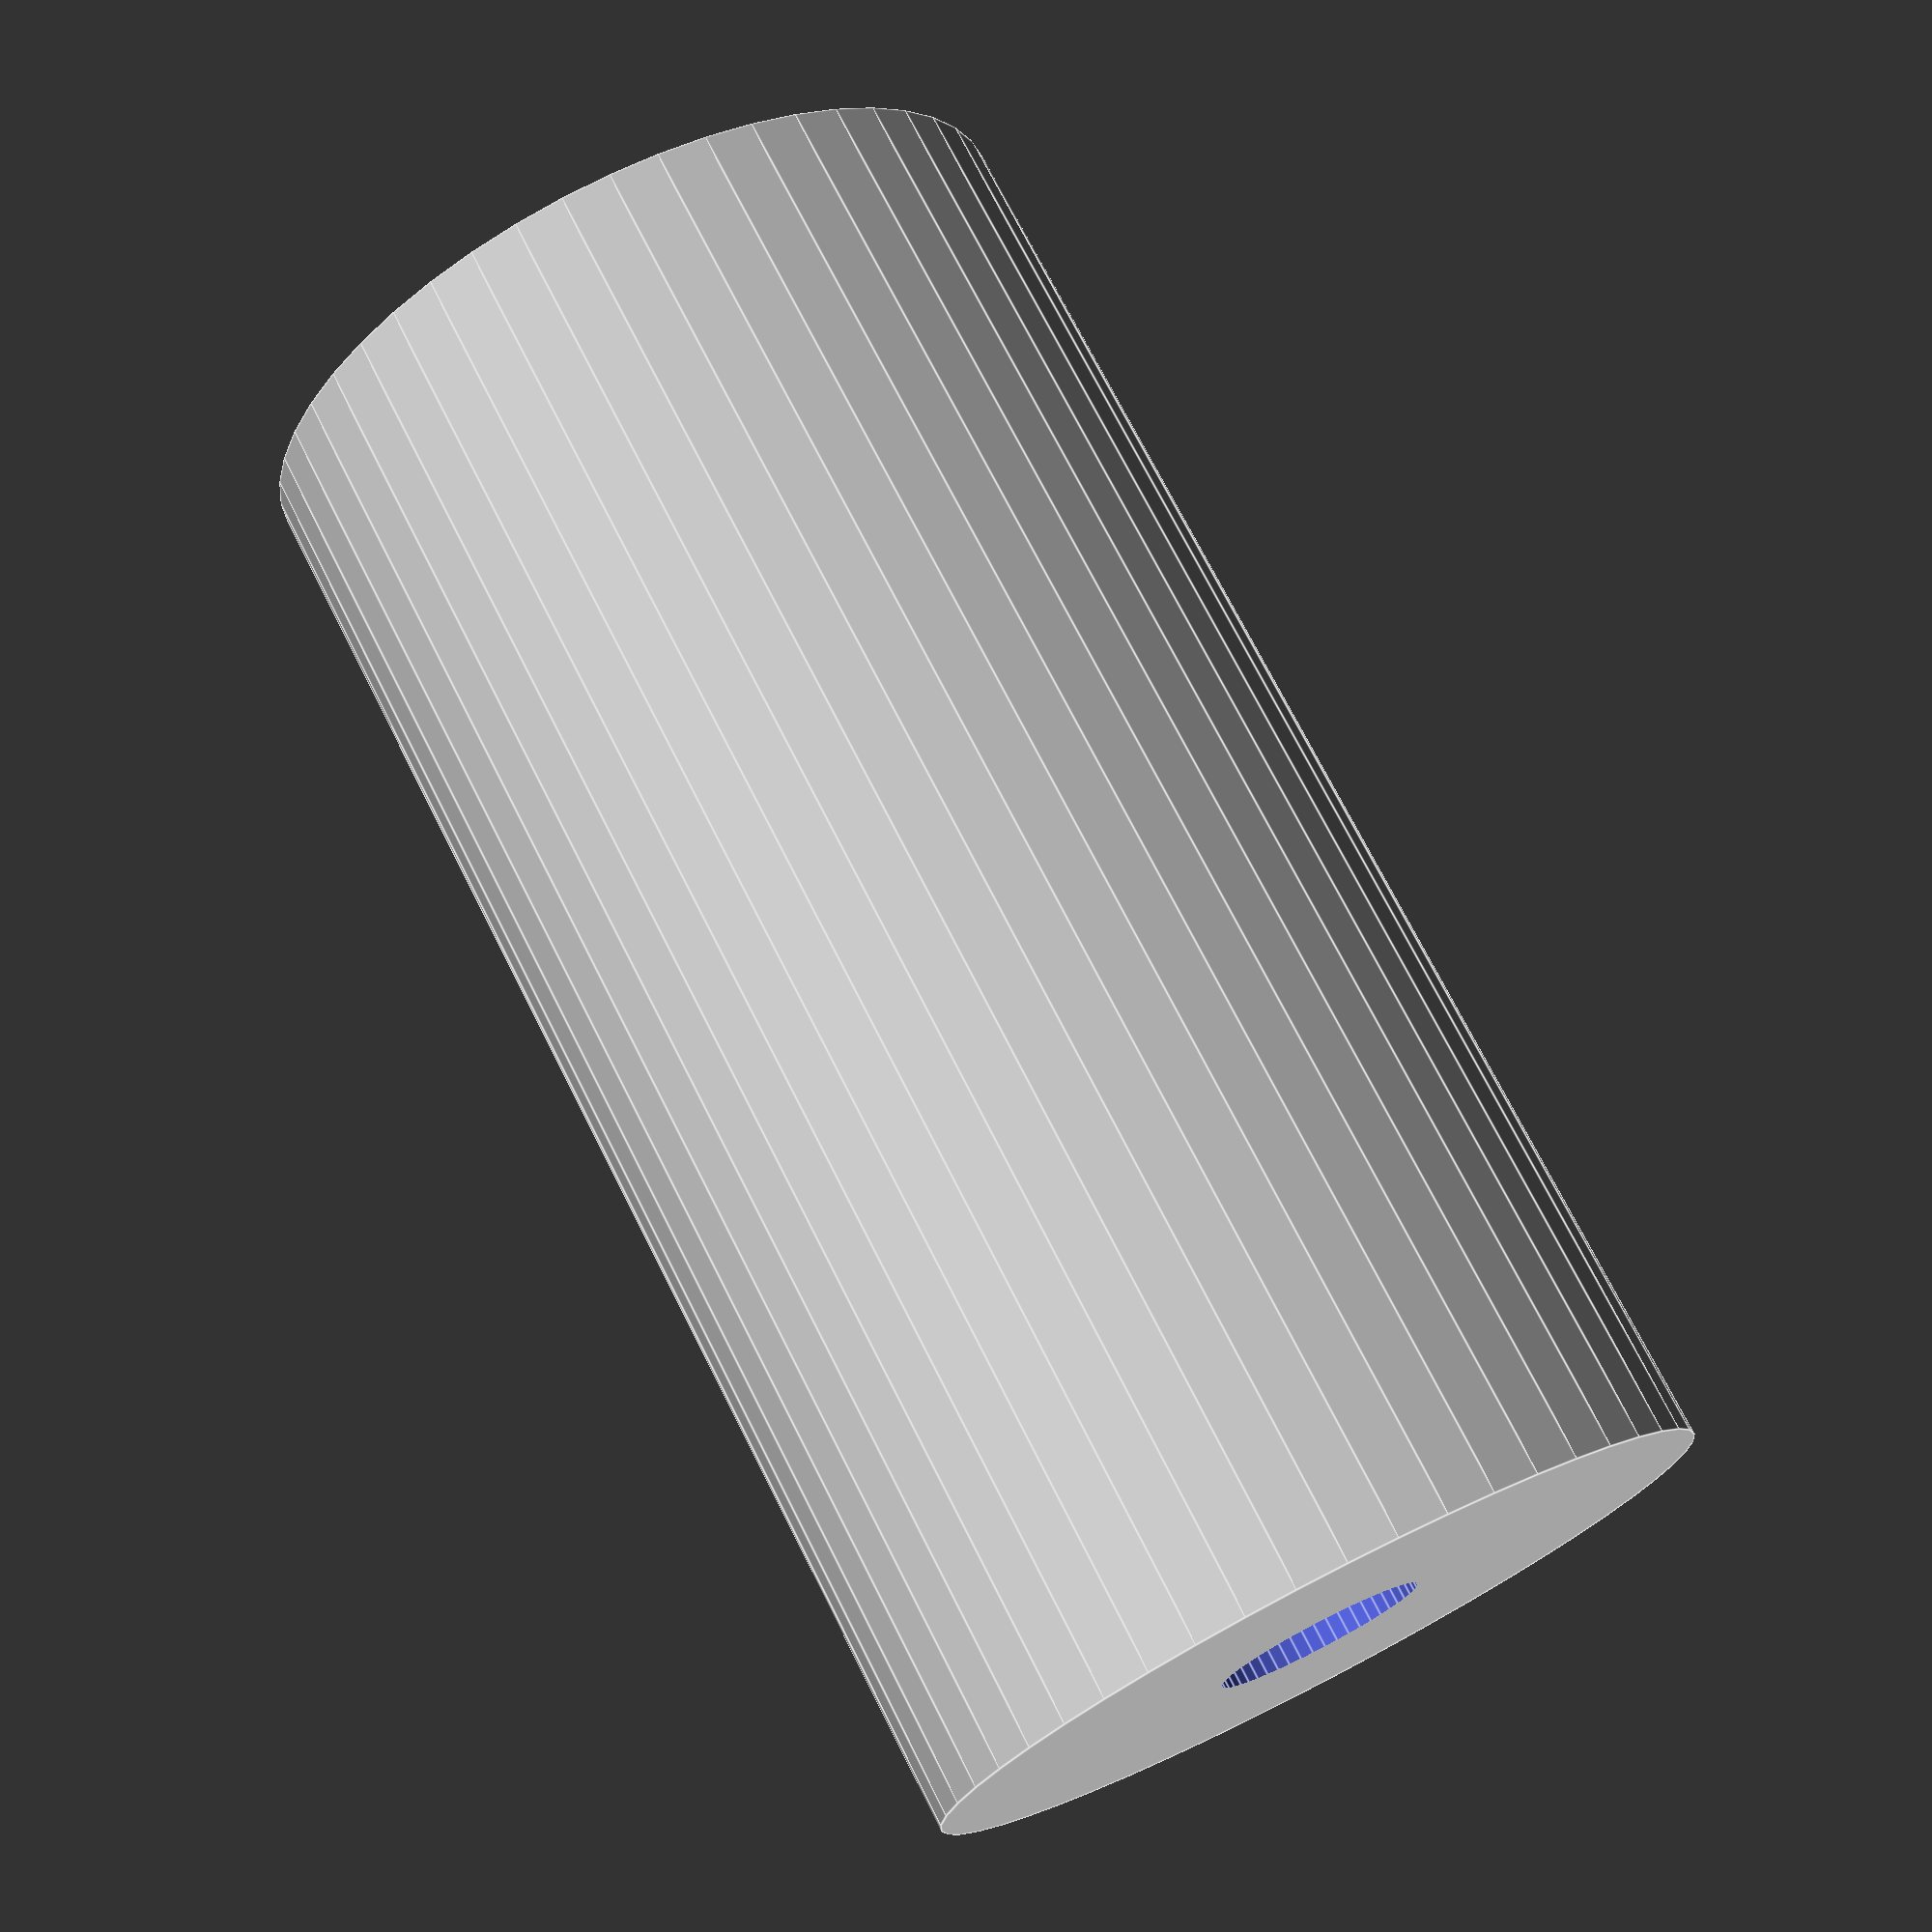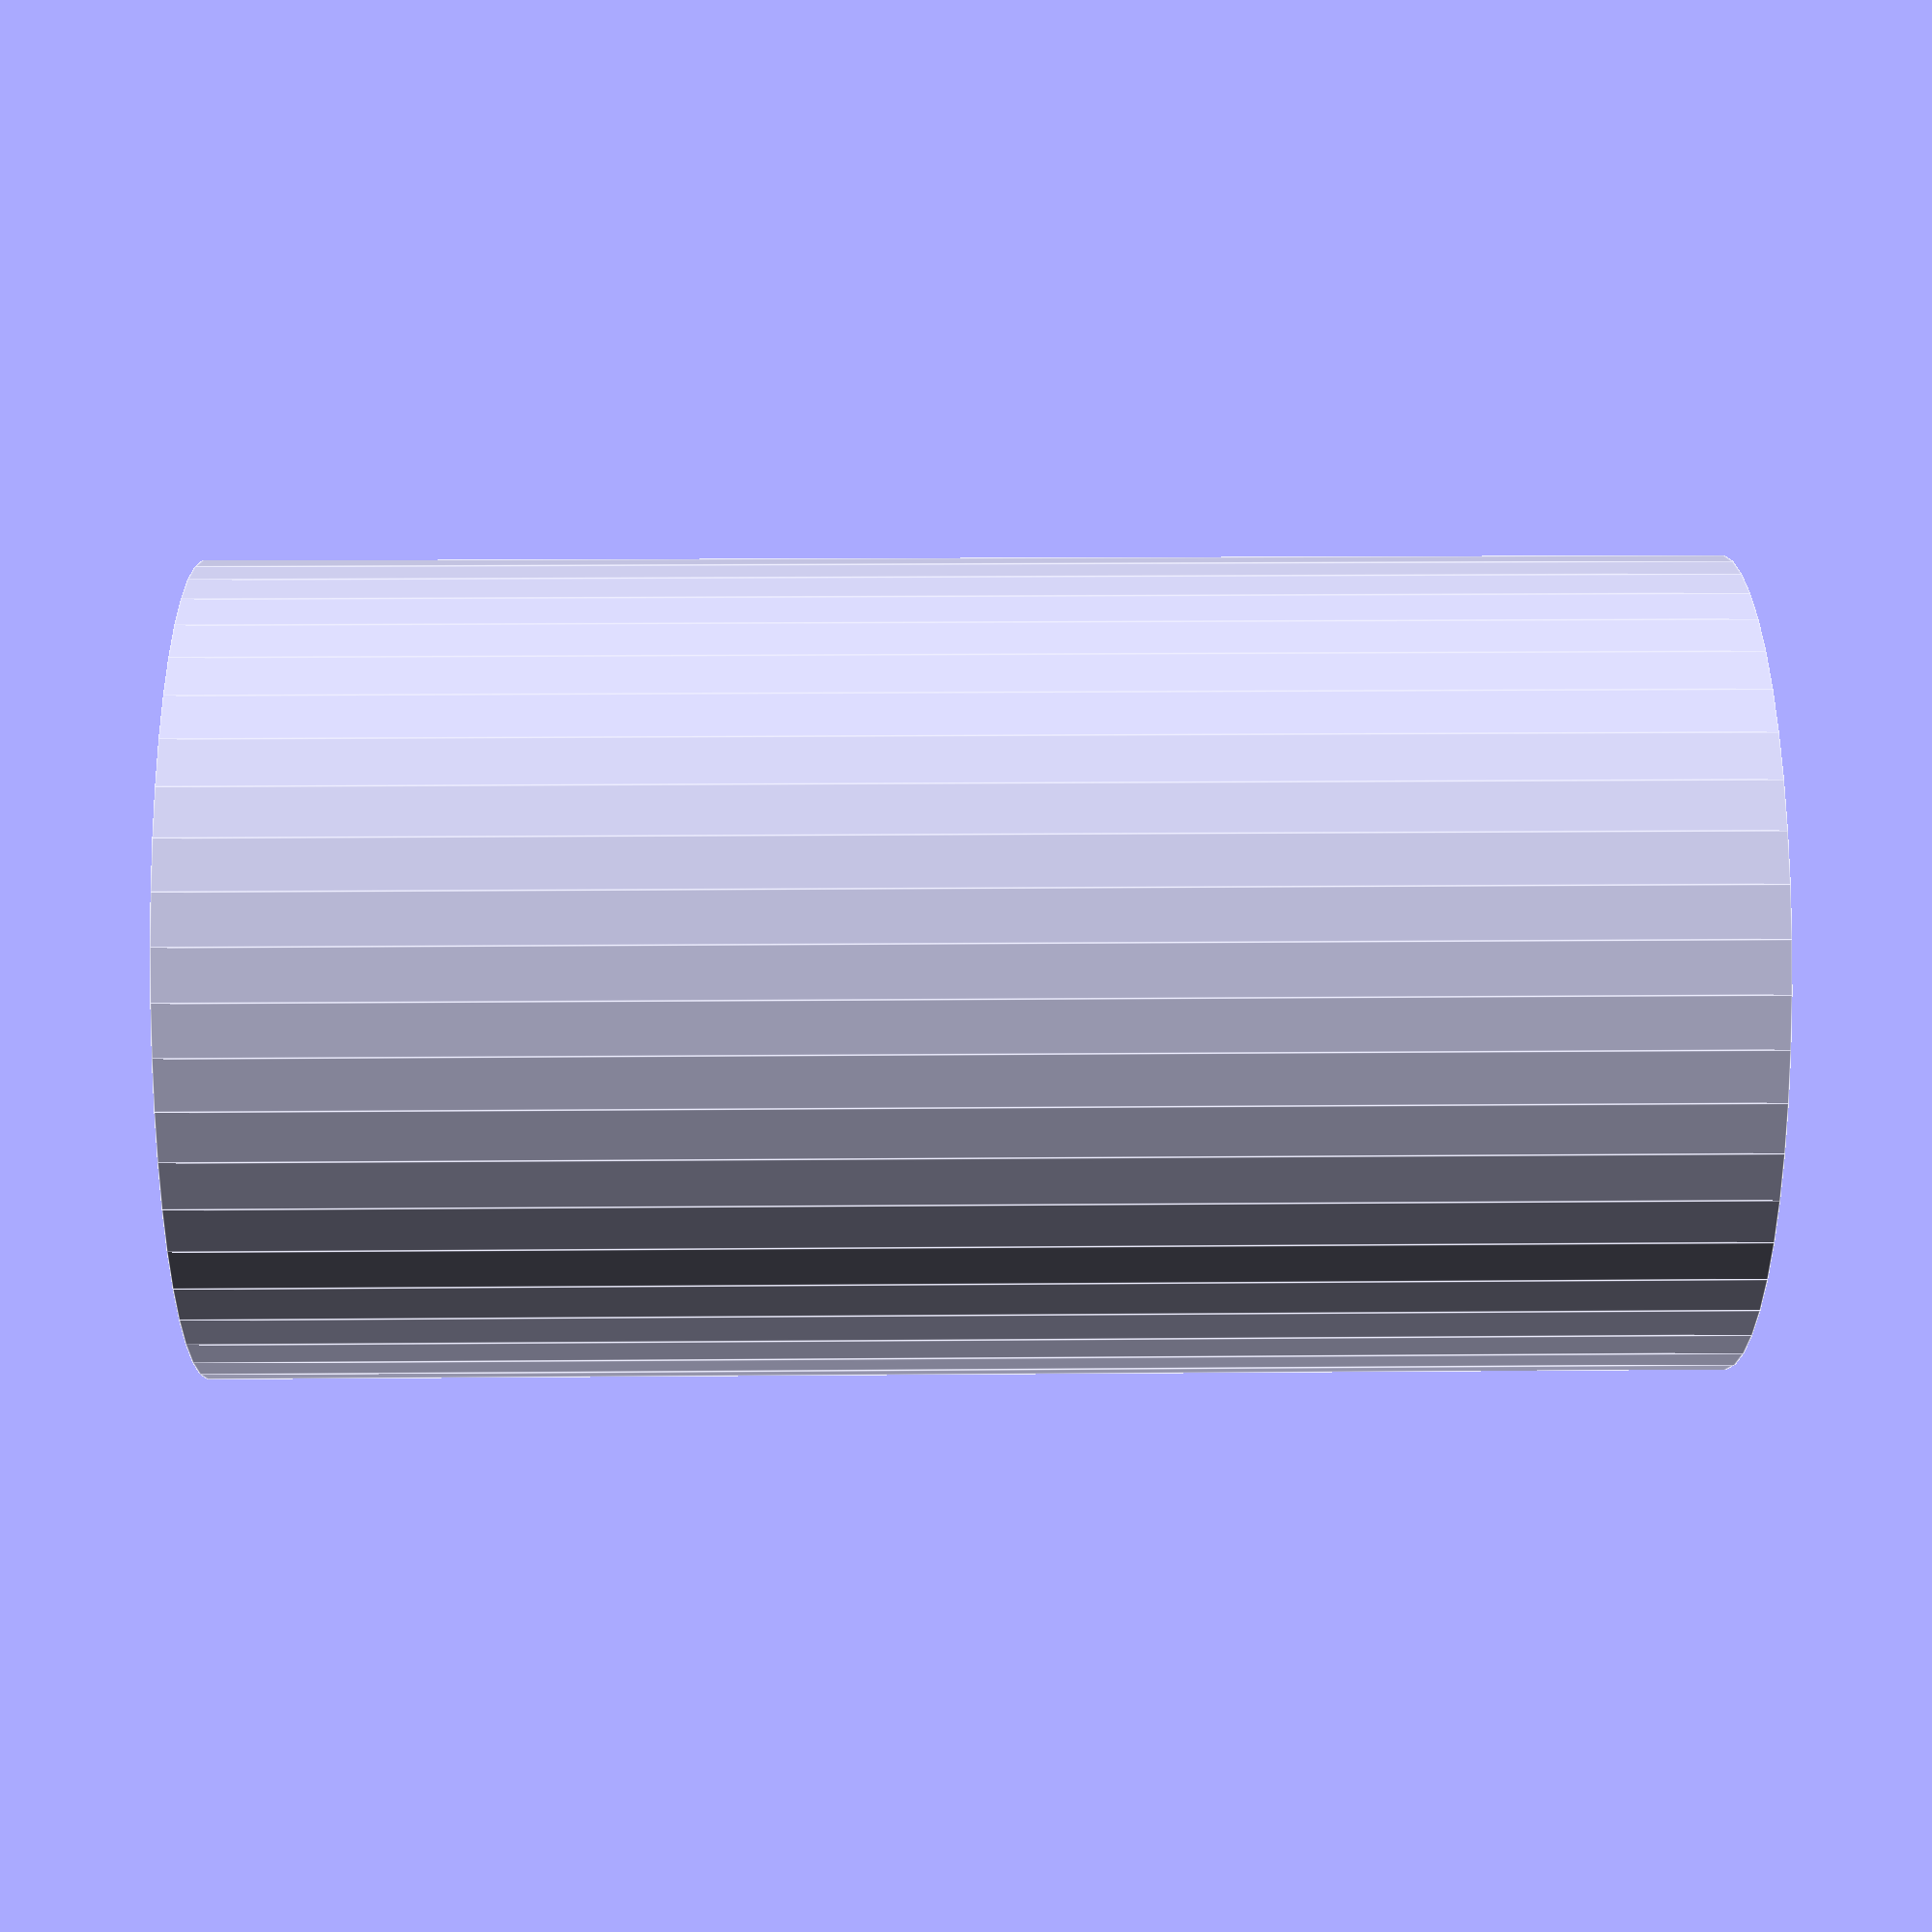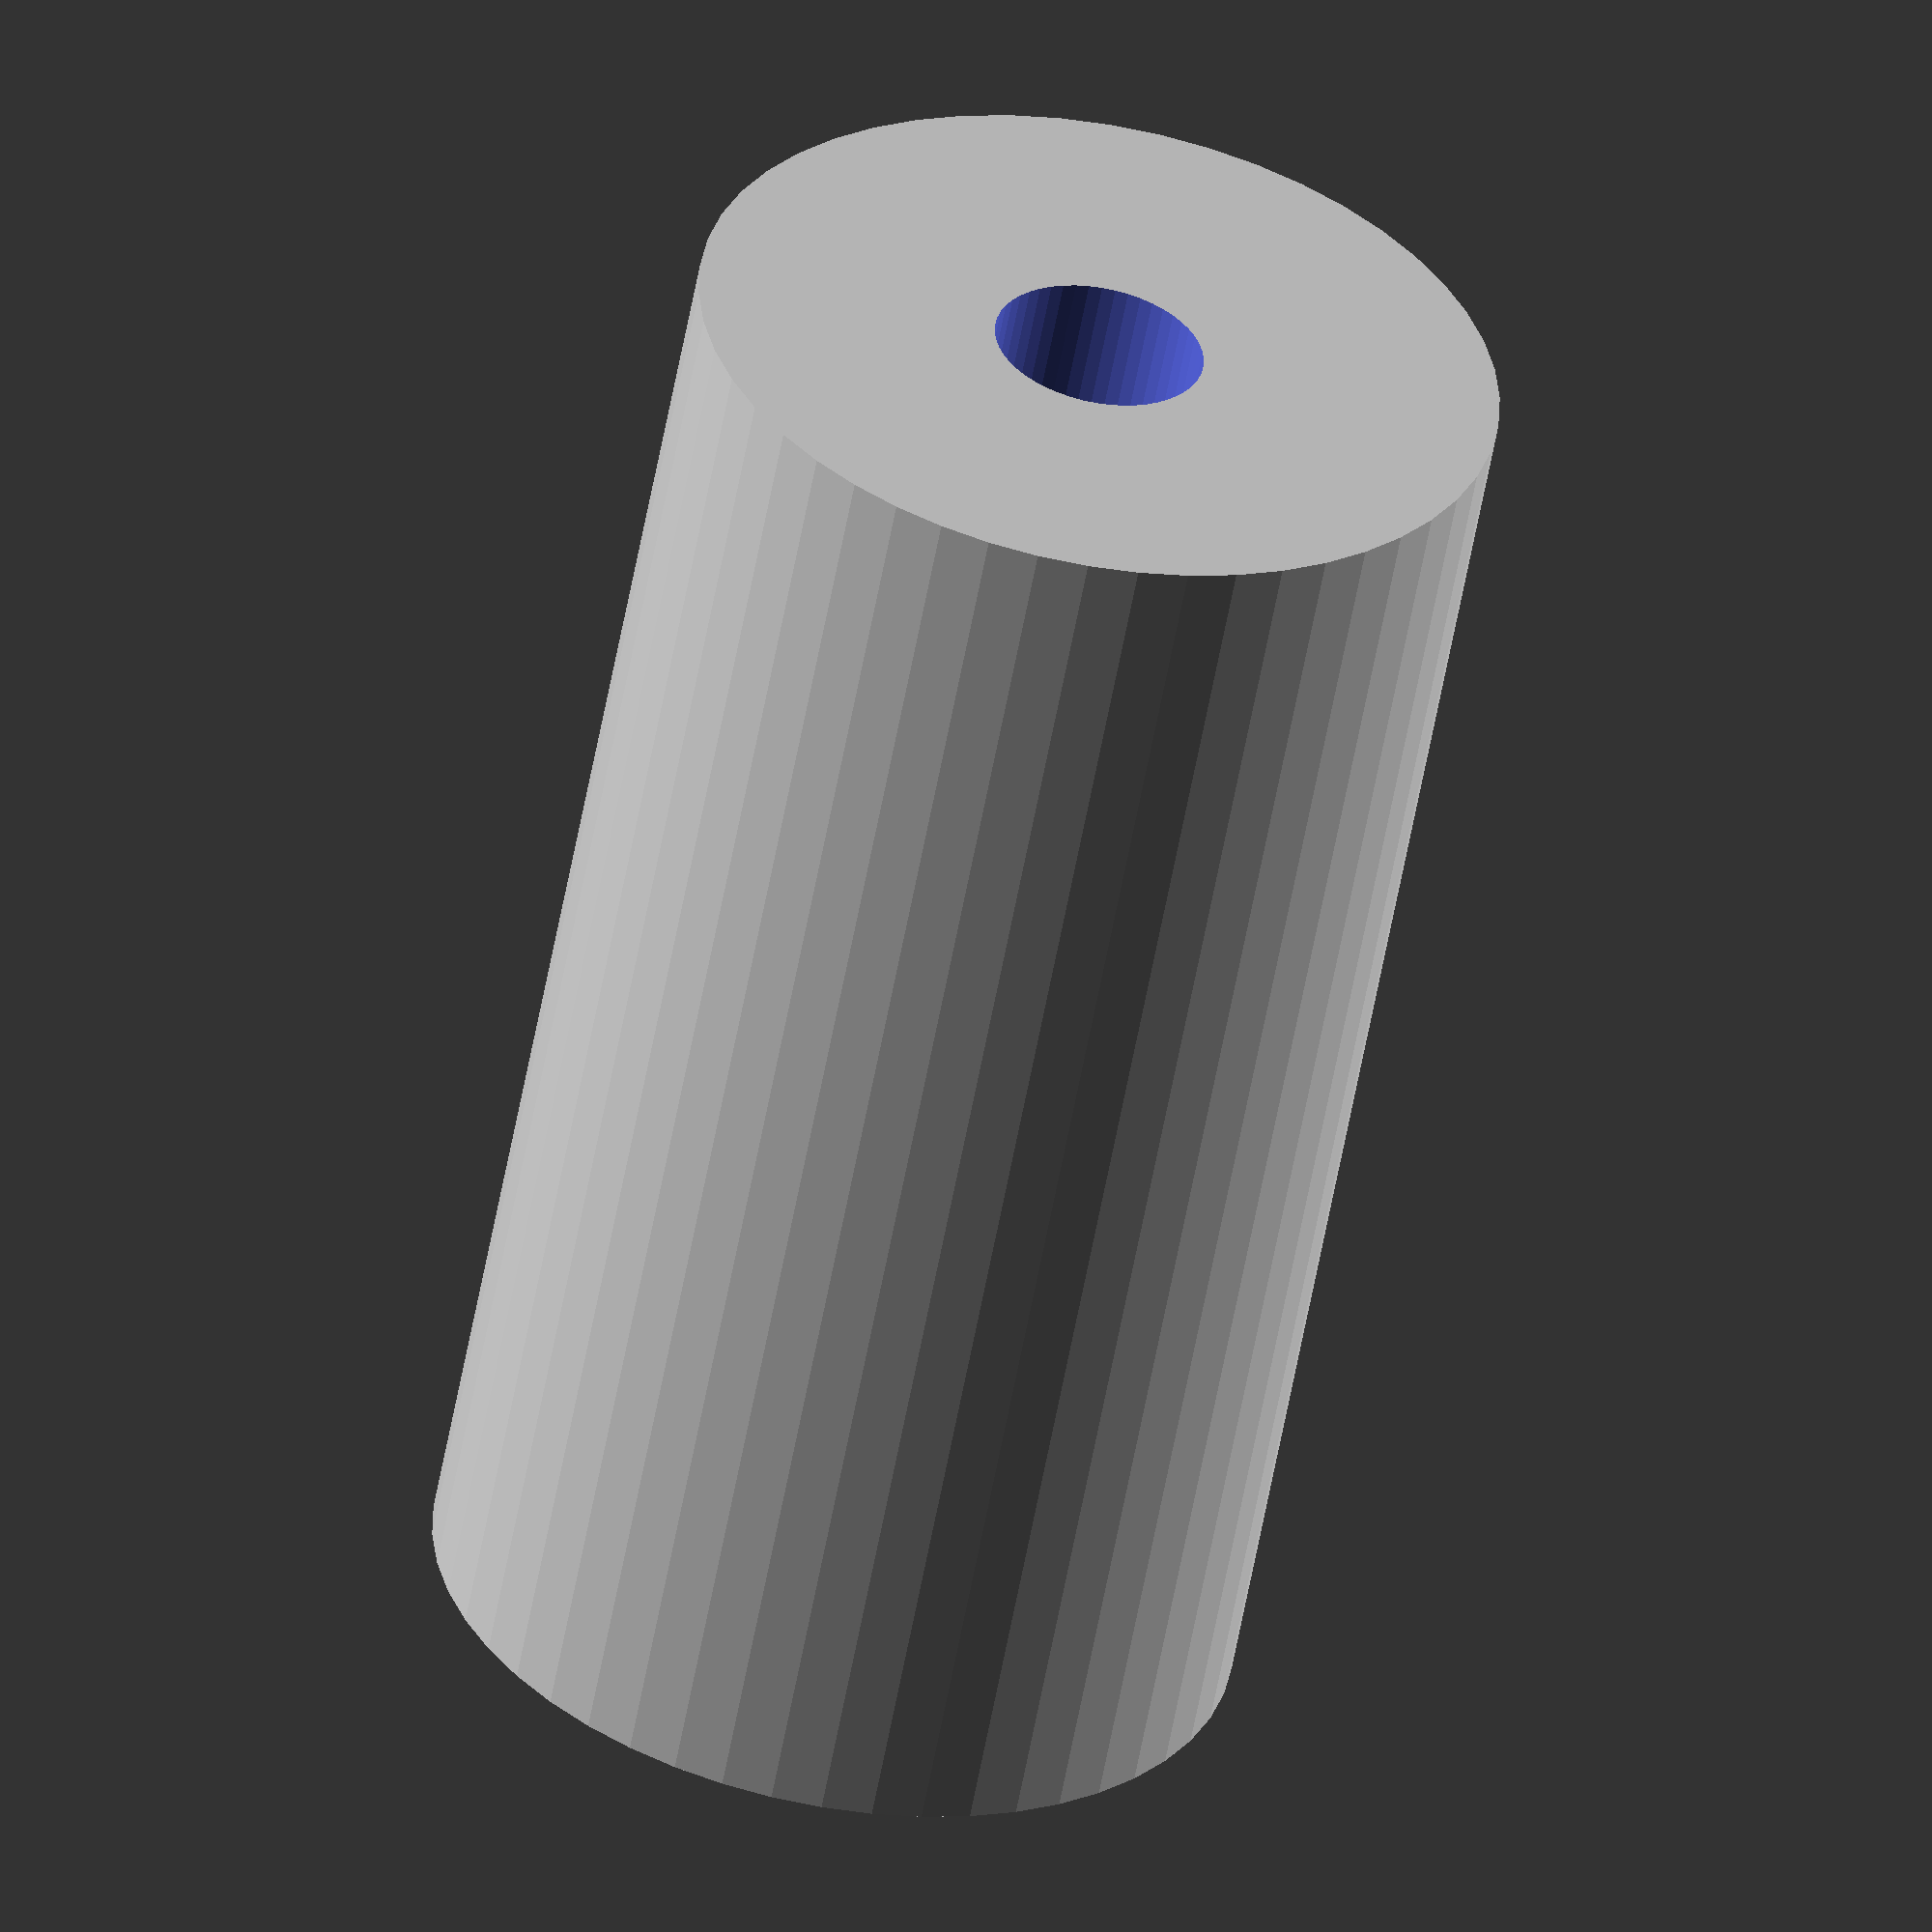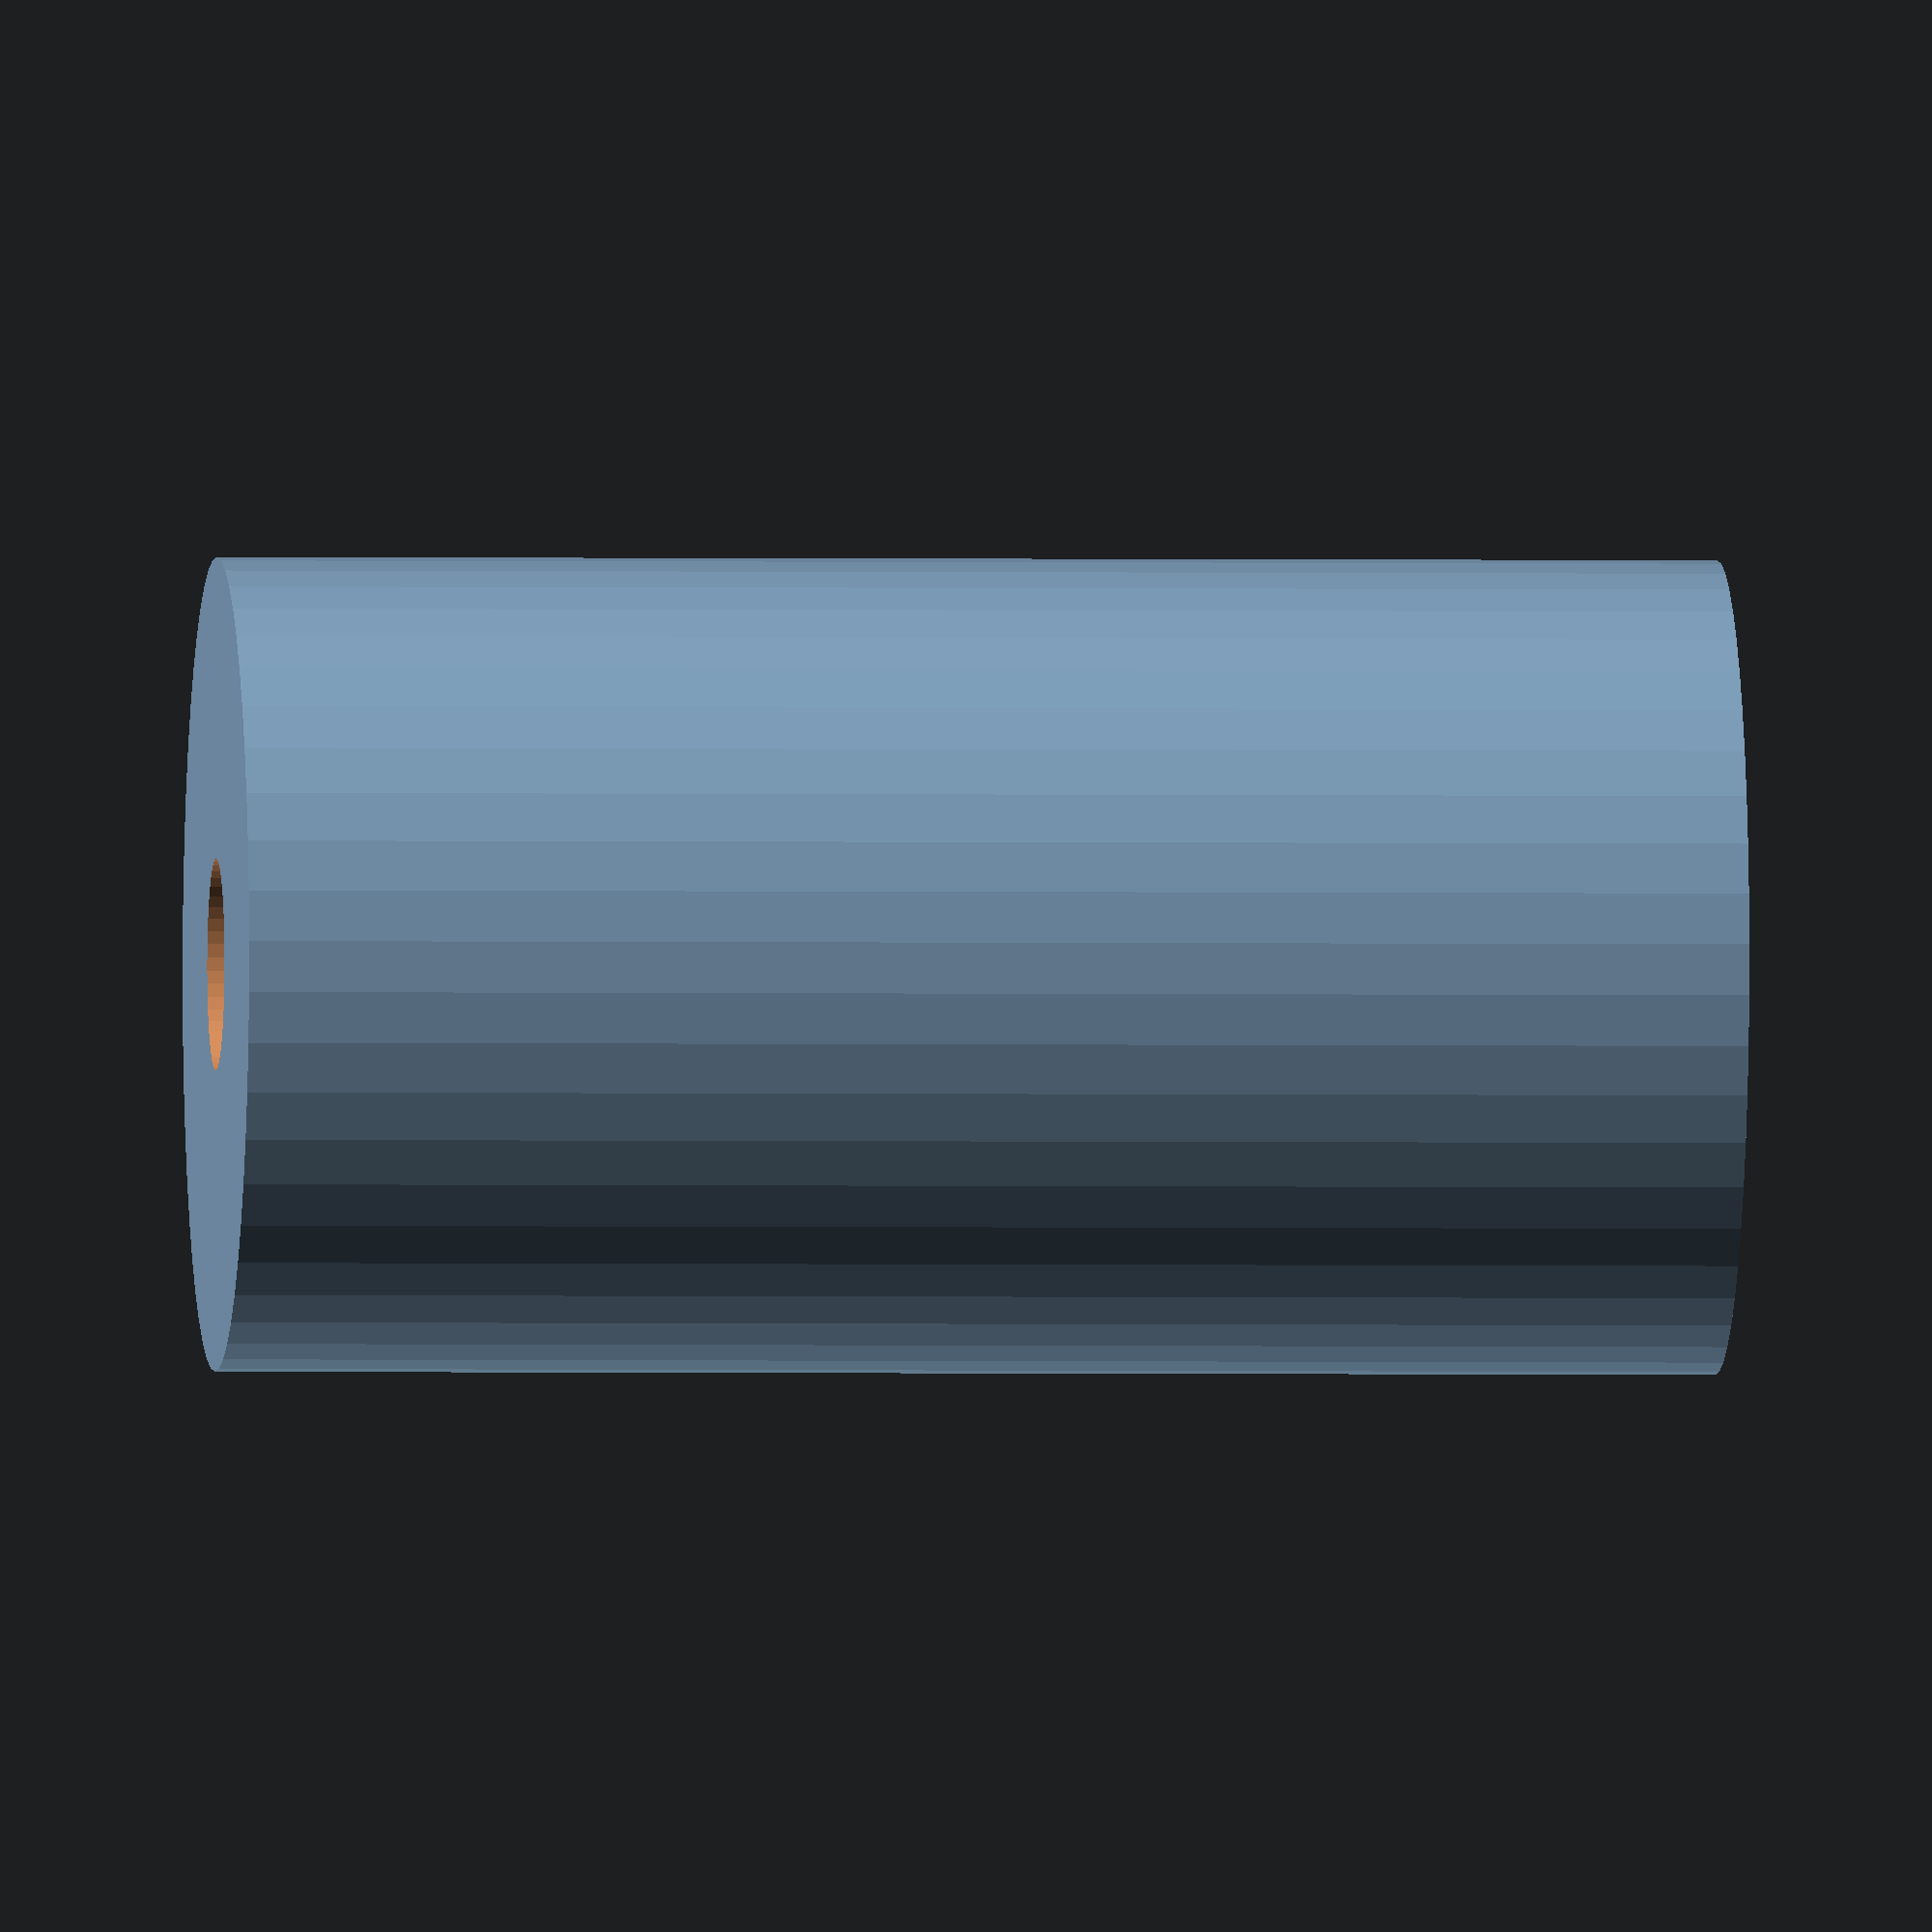
<openscad>
$fn = 50;


difference() {
	union() {
		translate(v = [0, 0, -42.5000000000]) {
			cylinder(h = 85, r = 23.0000000000);
		}
	}
	union() {
		translate(v = [0, 0, -100.0000000000]) {
			cylinder(h = 200, r = 6);
		}
	}
}
</openscad>
<views>
elev=287.0 azim=3.1 roll=333.2 proj=p view=edges
elev=163.0 azim=41.5 roll=271.0 proj=p view=edges
elev=56.9 azim=293.2 roll=349.8 proj=o view=solid
elev=181.5 azim=91.8 roll=94.7 proj=o view=wireframe
</views>
